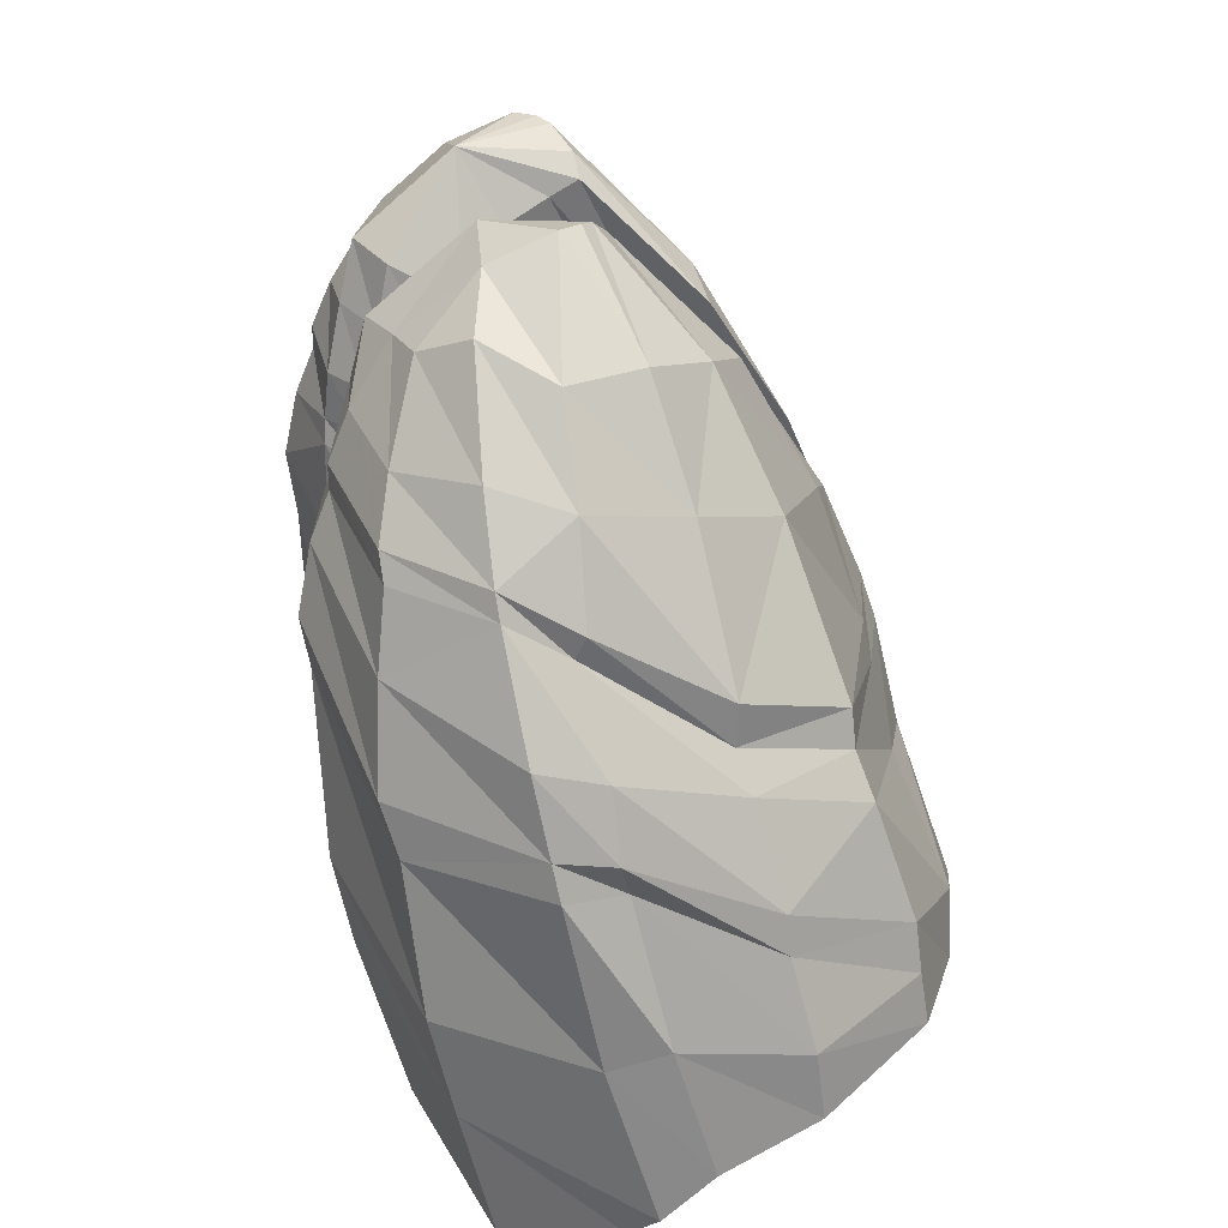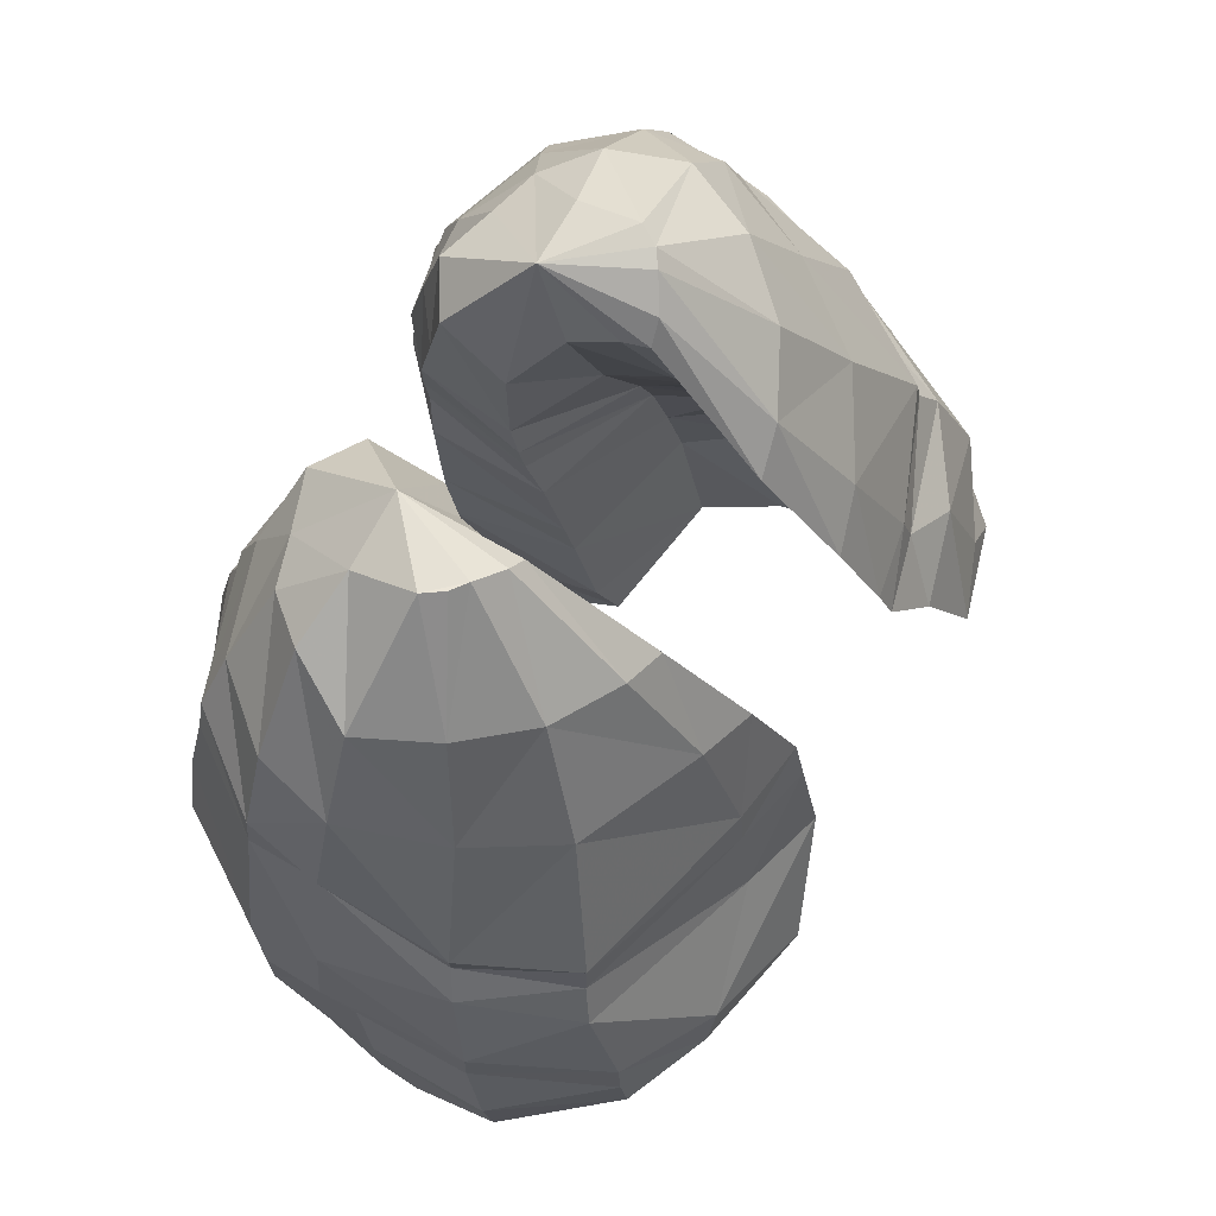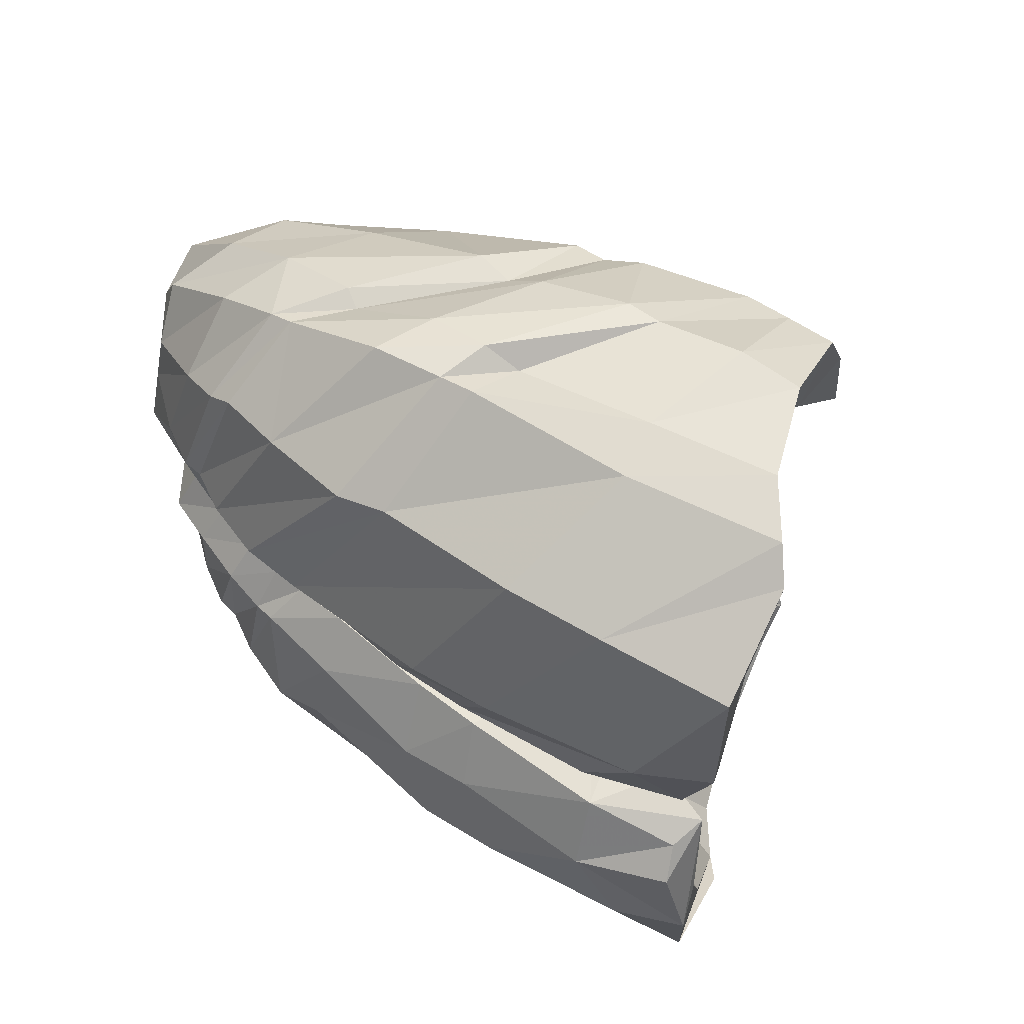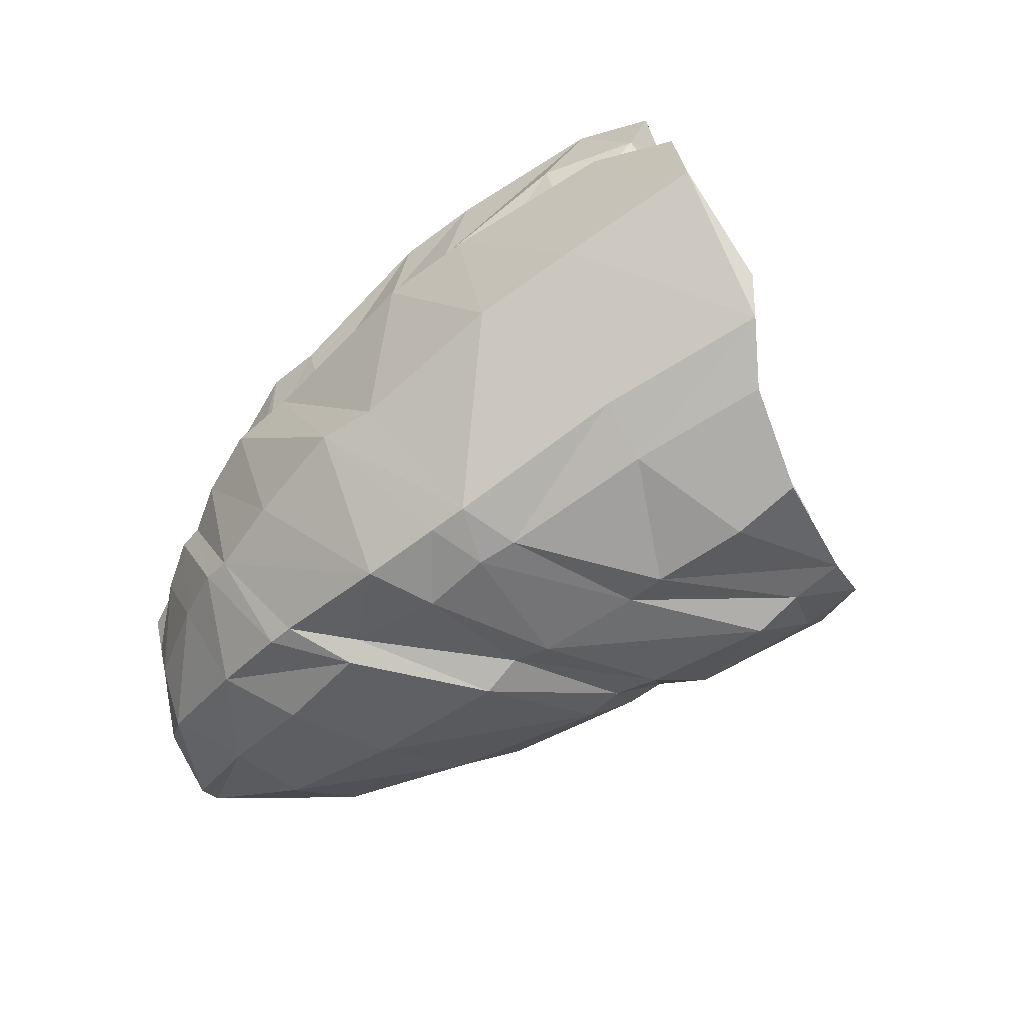
<metadata>
{"format":"obj","ext":"obj","renderer":"f3d","projection":"perspective","resolution":1024,"background":"white","views":[{"elev":25.0,"azim":-7.6,"up":"+Y"},{"elev":72.3,"azim":29.1,"up":"+Y"},{"elev":62.4,"azim":-46.8,"up":"+Z"},{"elev":-77.8,"azim":-42.0,"up":"+Z"}]}
</metadata>
<code>
v  0.6032 -1.432 -3.172
v  0.6985 -0.1504 -2.006
v  0.4742 -0.2815 -1.537
v  0.9257 0.1504 -1.537
v  1.316 0.2936 -0.6826
v  0.6433 -0.7053 -0.7586
v  0.5644 -1.323 -0.9113
v  0.2265 -1.581 -1.877
v  -0.2124 -0.344 -0.6577
v  1.124 0.7315 -0.5792
v  0.8871 1.733 -0.5788
v  -0.4565 1.191 -0.4998
v  0.7978 2.233 -0.5515
v  -0.519 1.95 -0.5217
v  0.6201 3.148 -0.5038
v  -0.5594 3.192 -0.5188
v  0.4495 3.634 -0.4916
v  -0.5951 3.792 -0.5953
v  0.4035 3.97 -0.4712
v  -0.6261 4.155 -0.5793
v  0.3227 4.372 -0.4835
v  -0.5932 4.593 -0.5347
v  -0.4798 5.174 -0.5623
v  0.3036 5.384 -0.5081
v  0.2942 6.654 -1.111
v  -0.3663 5.755 -0.5899
v  -0.4546 5.89 -1.645
v  -0.6453 5.86 -1.077
v  -0.787 5.284 -0.9882
v  -0.9233 4.647 -0.9257
v  -0.9648 4.171 -0.9977
v  -0.9747 3.939 -0.954
v  -0.9909 3.026 -1.016
v  -1.018 1.724 -1.215
v  -0.874 0.9467 -1.123
v  -0.6204 -0.5293 -1.369
v  -0.134 -1.442 -1.297
v  0.1498 -1.265 -1.005
v  -0.1072 -1.747 -2.26
v  -0.9922 0.4642 -2.057
v  -1.168 1.295 -2.016
v  -1.243 2.962 -1.672
v  -1.331 3.517 -1.854
v  -1.202 4.154 -1.779
v  -1.025 4.598 -1.745
v  -1.026 4.823 -1.722
v  -0.5379 -1.08 -2.154
v  -0.2455 -0.3284 -3.68
v  -0.4745 0.6581 -3.713
v  -0.6366 2.114 -3.594
v  -0.7917 2.614 -3.492
v  -0.748 3.601 -3.291
v  -0.6652 4.324 -3.113
v  -0.6927 4.58 -2.979
v  0.1351 6.122 -2.505
v  0.2641 6.489 -1.827
v  0.8896 6.756 -1.798
v  0.1192 5.188 -3.255
v  0.7853 5.83 -2.883
v  0.3596 3.177 -4.236
v  0.1921 4.231 -3.747
v  0.765 3.877 -3.712
v  1.384 -1.073 -4.345
v  0.9151 0.4439 -4.34
v  1.473 0.6283 -4.406
v  1.087 6.755 -1.667
v  0.8453 4.971 -3.421
v  1.519 5.833 -2.537
v  0.8604 4.089 -3.77
v  1.829 4.745 -3.053
v  2.077 3.405 -3.721
v  1 3.006 -4.203
v  2.059 3.004 -3.694
v  1.047 2.365 -4.369
v  2.178 2.659 -3.911
v  1.146 2.006 -4.404
v  2.423 1.733 -4.039
v  2.447 1.366 -4.257
v  1.855 -0.6073 -4.417
v  2.659 0.5064 -4.404
v  3.785 0.1932 -3.596
v  2.743 -0.1421 -4.38
v  3.707 0.6938 -3.592
v  3.656 1.165 -3.692
v  3.289 2.271 -3.428
v  3.146 2.671 -3.227
v  3.121 3.026 -3.161
v  2.649 4.47 -2.487
v  2.117 5.656 -1.993
v  2.474 5.424 -1.301
v  1.195 6.723 -1.509
v  3.182 4.177 -1.584
v  3.628 2.883 -1.931
v  3.701 2.519 -2.007
v  3.888 2.069 -2.564
v  4.186 0.8918 -2.829
v  4.179 0.2726 -3.263
v  4.477 0.8545 -2.089
v  4.141 1.882 -1.673
v  3.899 2.585 -1.218
v  3.764 3.007 -1.151
v  3.355 3.949 -1.001
v  2.571 5.176 -0.8631
v  1.366 6.536 -1.219
v  3.81 0.7171 -2.552
v  3.034 0.5711 -2.496
v  2.419 0.4846 -3.412
v  1.786 -0.06197 -3.713
v  1.319 -0.007747 -3.411
v  3.531 1.78 -2.226
v  3.308 2.562 -1.768
v  3.059 3.182 -1.66
v  2.666 3.992 -1.632
v  2.044 5.023 -1.322
v  1.4 6.331 -1.032
v  1.123 6.181 -1.017
v  2.185 3.955 -2.038
v  2.433 3.137 -2.397
v  2.599 2.599 -2.585
v  2.717 1.903 -2.67
v  2.009 1.948 -2.47
v  2.296 0.7288 -2.281
v  1.892 2.604 -2.405
v  1.815 3.191 -2.208
v  1.706 3.893 -1.954
v  0.6954 5.968 -0.876
v  1.493 4.881 -1.478
v  1.742 4.942 -1.458
v  1.305 2.018 -1.943
v  1.623 0.8173 -1.854
v  1.172 2.651 -1.881
v  0.9901 3.718 -1.648
v  1.051 3.281 -1.785
v  0.8724 4.825 -1.183
v  1.552 4.532 -1.606
v  1.872 4.692 -1.623
v  0.5014 2.436 -4.357
v  0.5702 2.083 -4.411
v  -0.3139 5.896 -2.119
v  0.1592 4.476 -3.666
v  0.08432 -1.63 -3.614
v  -0.5756 5.104 -2.647
v  -0.8378 5.274 -1.68
v  1.407 0.4466 -2.609
v  1.709 0.4129 -2.79
v  1.132 -1.336 -4.124
o llung
g llung
f 1 2 3
f 2 4 3
f 4 5 6
f 6 7 8
f 7 6 9
f 9 6 5
f 10 11 12
f 11 13 14
f 13 15 16
f 15 17 18
f 17 19 20
f 19 21 22
f 22 21 23
f 24 25 26
f 25 27 28
f 25 28 26
f 29 30 22
f 30 31 20
f 31 32 18
f 32 33 16
f 33 34 14
f 34 35 12
f 35 36 9
f 36 37 38
f 39 37 36
f 36 35 40
f 35 34 41
f 34 33 42
f 33 32 43
f 32 31 44
f 31 30 45
f 45 30 46
f 47 40 48
f 40 41 49
f 41 42 50
f 42 43 51
f 43 44 52
f 44 45 53
f 45 46 54
f 55 56 57
f 58 55 59
f 60 61 62
f 63 64 65
f 59 57 66
f 67 59 68
f 69 67 70
f 62 69 71
f 72 62 73
f 74 72 75
f 76 74 77
f 65 76 78
f 79 65 80
f 81 82 80
f 81 80 78
f 83 78 77
f 84 77 75
f 85 75 73
f 86 73 71
f 87 71 70
f 88 70 68
f 89 68 66
f 90 89 91
f 88 89 90
f 87 88 92
f 86 87 93
f 85 86 94
f 84 85 95
f 83 84 96
f 81 83 97
f 98 97 96
f 98 96 95
f 99 95 94
f 100 94 93
f 101 93 92
f 102 92 90
f 103 90 104
f 105 97 98
f 106 81 97
f 107 82 81
f 79 82 108
f 79 108 109
f 110 105 98
f 111 110 99
f 112 111 100
f 113 112 101
f 114 113 102
f 115 114 103
f 114 115 116
f 113 117 118
f 112 118 119
f 111 119 120
f 110 120 106
f 121 122 106
f 123 121 120
f 124 123 119
f 125 124 118
f 126 127 128
f 129 130 122
f 131 129 121
f 132 133 124
f 126 134 127
f 132 125 135
f 128 136 117
f 131 123 124
f 125 117 136
f 69 62 61
f 58 67 69
f 137 60 72
f 138 137 74
f 64 138 76
f 64 63 48
f 138 50 51
f 55 139 56
f 60 52 53
f 5 130 10
f 25 126 116
f 25 56 139
f 56 25 57
f 25 24 126
f 15 131 133
f 140 61 53
f 60 137 51
f 138 64 49
f 141 48 63
f 55 58 142
f 139 142 143
f 58 140 54
f 142 54 46
f 104 25 115
f 91 25 104
f 116 115 25
f 66 57 25
f 134 126 24
f 132 134 21
f 19 17 133
f 15 13 129
f 13 11 129
f 11 10 130
f 143 46 30
f 27 143 29
f 28 29 23
f 26 23 21
f 2 1 63
f 4 2 109
f 144 109 108
f 5 4 144
f 130 144 145
f 145 108 82
f 130 145 107
f 122 107 106
f 141 146 63
f 39 47 141
f 7 37 39
f 8 39 141
f 37 7 38
f 3 8 1
f 6 3 4
f 8 3 6
f 9 38 7
f 5 10 9
f 12 9 10
f 14 12 11
f 16 14 13
f 18 16 15
f 20 18 17
f 22 20 19
f 22 23 29
f 20 22 30
f 18 20 31
f 16 18 32
f 14 16 33
f 12 14 34
f 9 12 35
f 38 9 36
f 36 47 39
f 40 47 36
f 41 40 35
f 42 41 34
f 43 42 33
f 44 43 32
f 45 44 31
f 48 141 47
f 49 48 40
f 50 49 41
f 51 50 42
f 52 51 43
f 53 52 44
f 54 53 45
f 57 59 55
f 59 67 58
f 62 72 60
f 65 79 63
f 66 68 59
f 68 70 67
f 70 71 69
f 71 73 62
f 73 75 72
f 75 77 74
f 77 78 76
f 78 80 65
f 80 82 79
f 78 83 81
f 77 84 83
f 75 85 84
f 73 86 85
f 71 87 86
f 70 88 87
f 68 89 88
f 66 91 89
f 91 104 90
f 90 92 88
f 92 93 87
f 93 94 86
f 94 95 85
f 95 96 84
f 96 97 83
f 95 99 98
f 94 100 99
f 93 101 100
f 92 102 101
f 90 103 102
f 104 115 103
f 97 105 106
f 81 106 107
f 109 63 79
f 98 99 110
f 99 100 111
f 100 101 112
f 101 102 113
f 102 103 114
f 116 128 114
f 118 112 113
f 119 111 112
f 120 110 111
f 106 105 110
f 106 120 121
f 120 119 123
f 119 118 124
f 118 117 125
f 128 116 126
f 122 121 129
f 121 123 131
f 124 125 132
f 135 127 134
f 135 134 132
f 117 113 114
f 117 114 128
f 124 133 131
f 136 128 127
f 136 127 135
f 136 135 125
f 61 140 69
f 69 140 58
f 72 74 137
f 74 76 138
f 76 65 64
f 48 49 64
f 51 137 138
f 53 61 60
f 139 27 25
f 133 17 15
f 53 54 140
f 51 52 60
f 49 50 138
f 63 146 141
f 142 139 55
f 143 27 139
f 54 142 58
f 46 143 142
f 25 91 66
f 24 21 134
f 21 19 132
f 133 132 19
f 129 131 15
f 130 129 11
f 30 29 143
f 29 28 27
f 23 26 28
f 21 24 26
f 63 109 2
f 109 144 4
f 108 145 144
f 144 130 5
f 82 107 145
f 107 122 130
f 63 1 141
f 39 8 7
f 141 1 8
v  0.6985 -0.1504 2.006
v  0.6032 -1.432 3.172
v  0.2265 -1.581 1.877
v  0.4742 -0.2815 1.537
v  0.9257 0.1504 1.537
v  1.316 0.2936 0.6826
v  0.5644 -1.323 0.9113
v  0.6433 -0.7053 0.7586
v  0.1498 -1.265 1.005
v  -0.2124 -0.344 0.6577
v  1.124 0.7315 0.5792
v  0.8871 1.733 0.5788
v  0.7978 2.233 0.5515
v  -0.4565 1.191 0.4998
v  0.6201 3.148 0.5038
v  -0.519 1.95 0.5217
v  0.4495 3.634 0.4916
v  -0.5594 3.192 0.5188
v  0.4035 3.97 0.4712
v  -0.5951 3.792 0.5953
v  0.3227 4.372 0.4835
v  -0.6261 4.155 0.5793
v  -0.4798 5.174 0.5623
v  -0.5932 4.593 0.5347
v  -0.3663 5.755 0.5899
v  0.2942 6.654 1.111
v  0.3036 5.384 0.5081
v  -0.6453 5.86 1.077
v  -0.4546 5.89 1.645
v  -0.9233 4.647 0.9257
v  -0.787 5.284 0.9882
v  -0.9648 4.171 0.9977
v  -0.9747 3.939 0.954
v  -0.9909 3.026 1.016
v  -1.018 1.724 1.215
v  -0.874 0.9467 1.123
v  -0.6204 -0.5293 1.369
v  -0.134 -1.442 1.297
v  -0.1072 -1.747 2.26
v  -0.5379 -1.08 2.154
v  -0.9922 0.4642 2.057
v  -1.168 1.295 2.016
v  -1.243 2.962 1.672
v  -1.331 3.517 1.854
v  -1.202 4.154 1.779
v  -1.026 4.823 1.722
v  -1.025 4.598 1.745
v  0.08432 -1.63 3.614
v  -0.2455 -0.3284 3.68
v  -0.4745 0.6581 3.713
v  -0.6366 2.114 3.594
v  -0.7917 2.614 3.492
v  -0.748 3.601 3.291
v  -0.6652 4.324 3.113
v  0.2641 6.489 1.827
v  0.1351 6.122 2.505
v  0.7853 5.83 2.883
v  0.1192 5.188 3.255
v  0.8453 4.971 3.421
v  0.1921 4.231 3.747
v  0.3596 3.177 4.236
v  1 3.006 4.203
v  0.9151 0.4439 4.34
v  1.384 -1.073 4.345
v  1.855 -0.6073 4.417
v  0.8896 6.756 1.798
v  1.519 5.833 2.537
v  1.829 4.745 3.053
v  0.8604 4.089 3.77
v  2.077 3.405 3.721
v  0.765 3.877 3.712
v  2.059 3.004 3.694
v  2.178 2.659 3.911
v  1.047 2.365 4.369
v  2.423 1.733 4.213
v  1.146 2.006 4.176
v  2.447 1.366 4.257
v  1.473 0.6283 4.406
v  2.659 0.5064 4.404
v  2.743 -0.1421 4.38
v  3.785 0.1932 3.596
v  3.707 0.6938 3.592
v  3.656 1.165 3.54
v  3.289 2.271 3.428
v  3.146 2.671 3.227
v  3.121 3.026 3.161
v  2.649 4.47 2.487
v  2.117 5.656 1.993
v  1.195 6.723 1.509
v  2.474 5.424 1.301
v  1.366 6.536 1.219
v  3.182 4.177 1.221
v  3.628 2.883 1.243
v  3.701 2.519 1.319
v  3.888 1.706 1.474
v  4.186 0.8918 2.58
v  4.179 0.2726 2.728
v  4.477 0.376 1.419
v  4.141 1.518 0.5833
v  3.899 2.585 0.5297
v  3.764 3.007 0.463
v  3.355 3.949 0.6386
v  2.571 5.176 0.8631
v  1.4 6.331 1.032
v  3.81 0.4299 2.016
v  3.034 0.5711 2.496
v  2.419 0.4846 3.412
v  1.786 -0.06197 3.713
v  3.531 1.417 1.137
v  3.308 2.562 1.08
v  3.059 3.182 0.9722
v  2.666 3.992 1.27
v  2.044 5.023 1.322
v  1.742 4.942 1.458
v  2.185 3.955 2.038
v  2.433 3.137 2.397
v  2.599 2.599 2.585
v  2.717 1.903 2.67
v  2.296 0.7288 2.281
v  2.009 1.948 2.47
v  1.892 2.604 2.405
v  1.815 3.191 2.208
v  1.706 3.893 1.954
v  1.493 4.881 1.478
v  0.6954 5.968 0.876
v  1.123 6.181 1.017
v  1.623 0.8173 1.854
v  1.305 2.018 1.943
v  1.172 2.651 1.881
v  1.051 3.281 1.785
v  0.9901 3.718 1.648
v  0.8724 4.825 1.183
v  1.552 4.532 1.606
v  0.1592 4.476 3.666
v  0.5014 2.436 4.357
v  0.5702 2.083 4.411
v  -0.3139 5.896 2.119
v  -0.6927 4.58 2.979
v  1.132 -1.336 4.124
v  -0.5756 5.104 2.647
v  -0.8378 5.274 1.68
v  1.087 6.755 1.667
v  1.319 -0.007747 3.411
v  1.407 0.4466 2.609
v  1.709 0.4129 2.79
v  1.872 4.692 1.623
o lrung
g lrung
f 147 148 149
f 150 151 147
f 152 151 150
f 153 154 150
f 154 153 155
f 154 156 157
f 158 157 156
f 159 158 160
f 161 159 162
f 163 161 164
f 165 163 166
f 167 165 168
f 169 167 170
f 171 172 173
f 174 175 172
f 171 174 172
f 176 177 169
f 178 176 170
f 179 178 168
f 180 179 166
f 181 180 164
f 182 181 162
f 183 182 160
f 184 183 156
f 184 185 186
f 182 183 186
f 181 182 187
f 180 181 188
f 179 180 189
f 178 179 190
f 176 178 191
f 192 176 193
f 187 186 194
f 188 187 195
f 189 188 196
f 190 189 197
f 191 190 198
f 193 191 199
f 192 193 200
f 201 202 203
f 202 204 205
f 206 207 208
f 209 210 211
f 212 203 213
f 203 205 214
f 205 215 216
f 215 217 218
f 217 208 219
f 208 220 221
f 220 222 223
f 222 224 225
f 224 211 226
f 225 226 227
f 225 227 228
f 223 228 229
f 221 229 230
f 219 230 231
f 218 231 232
f 216 232 233
f 214 233 234
f 213 234 235
f 234 236 237
f 234 233 238
f 233 232 239
f 232 231 240
f 231 230 241
f 230 229 242
f 229 228 243
f 243 228 227
f 242 243 244
f 242 244 245
f 241 245 246
f 240 246 247
f 239 247 248
f 238 248 249
f 236 249 250
f 244 243 251
f 227 252 251
f 226 253 252
f 254 226 211
f 254 211 210
f 251 255 245
f 255 256 246
f 256 257 247
f 257 258 248
f 258 259 249
f 249 259 250
f 250 259 260
f 261 258 257
f 262 257 256
f 263 256 255
f 264 255 251
f 265 266 264
f 266 267 263
f 267 268 262
f 268 269 261
f 270 271 272
f 273 274 266
f 274 275 267
f 276 277 269
f 270 278 271
f 277 278 270
f 260 259 258
f 267 275 276
f 279 270 260
f 217 215 280
f 205 204 280
f 207 281 220
f 281 282 222
f 282 209 224
f 210 209 196
f 197 282 281
f 201 283 202
f 199 207 206
f 157 273 152
f 272 271 172
f 201 172 175
f 212 172 201
f 271 173 172
f 275 161 163
f 206 280 284
f 281 207 199
f 209 282 197
f 195 194 285
f 204 202 283
f 286 283 175
f 280 204 286
f 284 286 287
f 250 172 237
f 237 172 235
f 172 250 272
f 212 288 235
f 271 278 167
f 278 277 165
f 163 165 277
f 159 161 275
f 274 158 159
f 157 158 274
f 192 287 177
f 287 175 174
f 177 174 171
f 169 171 173
f 148 147 289
f 147 151 290
f 289 290 291
f 151 152 273
f 291 290 273
f 254 291 253
f 291 273 265
f 252 253 265
f 285 194 148
f 194 186 185
f 184 153 149
f 185 149 148
f 155 153 184
f 149 150 147
f 150 154 152
f 150 149 153
f 155 156 154
f 157 152 154
f 156 160 158
f 160 162 159
f 162 164 161
f 164 166 163
f 166 168 165
f 168 170 167
f 169 170 176
f 170 168 178
f 168 166 179
f 166 164 180
f 164 162 181
f 162 160 182
f 160 156 183
f 156 155 184
f 186 183 184
f 186 187 182
f 187 188 181
f 188 189 180
f 189 190 179
f 190 191 178
f 191 193 176
f 194 195 187
f 195 196 188
f 196 197 189
f 197 198 190
f 198 199 191
f 199 200 193
f 200 284 192
f 203 212 201
f 205 203 202
f 208 217 206
f 211 224 209
f 213 288 212
f 214 213 203
f 216 214 205
f 218 216 215
f 219 218 217
f 221 219 208
f 223 221 220
f 225 223 222
f 226 225 224
f 228 223 225
f 229 221 223
f 230 219 221
f 231 218 219
f 232 216 218
f 233 214 216
f 234 213 214
f 235 288 213
f 237 235 234
f 238 236 234
f 239 238 233
f 240 239 232
f 241 240 231
f 242 241 230
f 243 242 229
f 245 241 242
f 246 240 241
f 247 239 240
f 248 238 239
f 249 236 238
f 250 237 236
f 251 243 227
f 252 227 226
f 210 289 254
f 245 244 251
f 246 245 255
f 247 246 256
f 248 247 257
f 249 248 258
f 260 272 250
f 257 262 261
f 256 263 262
f 255 264 263
f 251 252 264
f 264 252 265
f 263 264 266
f 262 263 267
f 261 262 268
f 272 260 270
f 266 265 273
f 267 266 274
f 269 268 276
f 270 279 269
f 270 269 277
f 258 261 292
f 258 292 260
f 276 268 267
f 260 292 261
f 260 261 269
f 260 269 279
f 280 206 217
f 280 215 205
f 220 208 207
f 222 220 281
f 224 222 282
f 196 195 210
f 281 198 197
f 206 200 199
f 175 283 201
f 163 276 275
f 284 200 206
f 199 198 281
f 197 196 209
f 285 210 195
f 283 286 204
f 175 287 286
f 286 284 280
f 287 192 284
f 235 172 212
f 167 173 271
f 165 167 278
f 277 276 163
f 275 274 159
f 274 273 157
f 177 176 192
f 174 177 287
f 171 169 177
f 173 167 169
f 289 210 148
f 290 289 147
f 291 254 289
f 273 290 151
f 253 226 254
f 265 253 291
f 148 210 285
f 149 185 184
f 148 194 185

</code>
